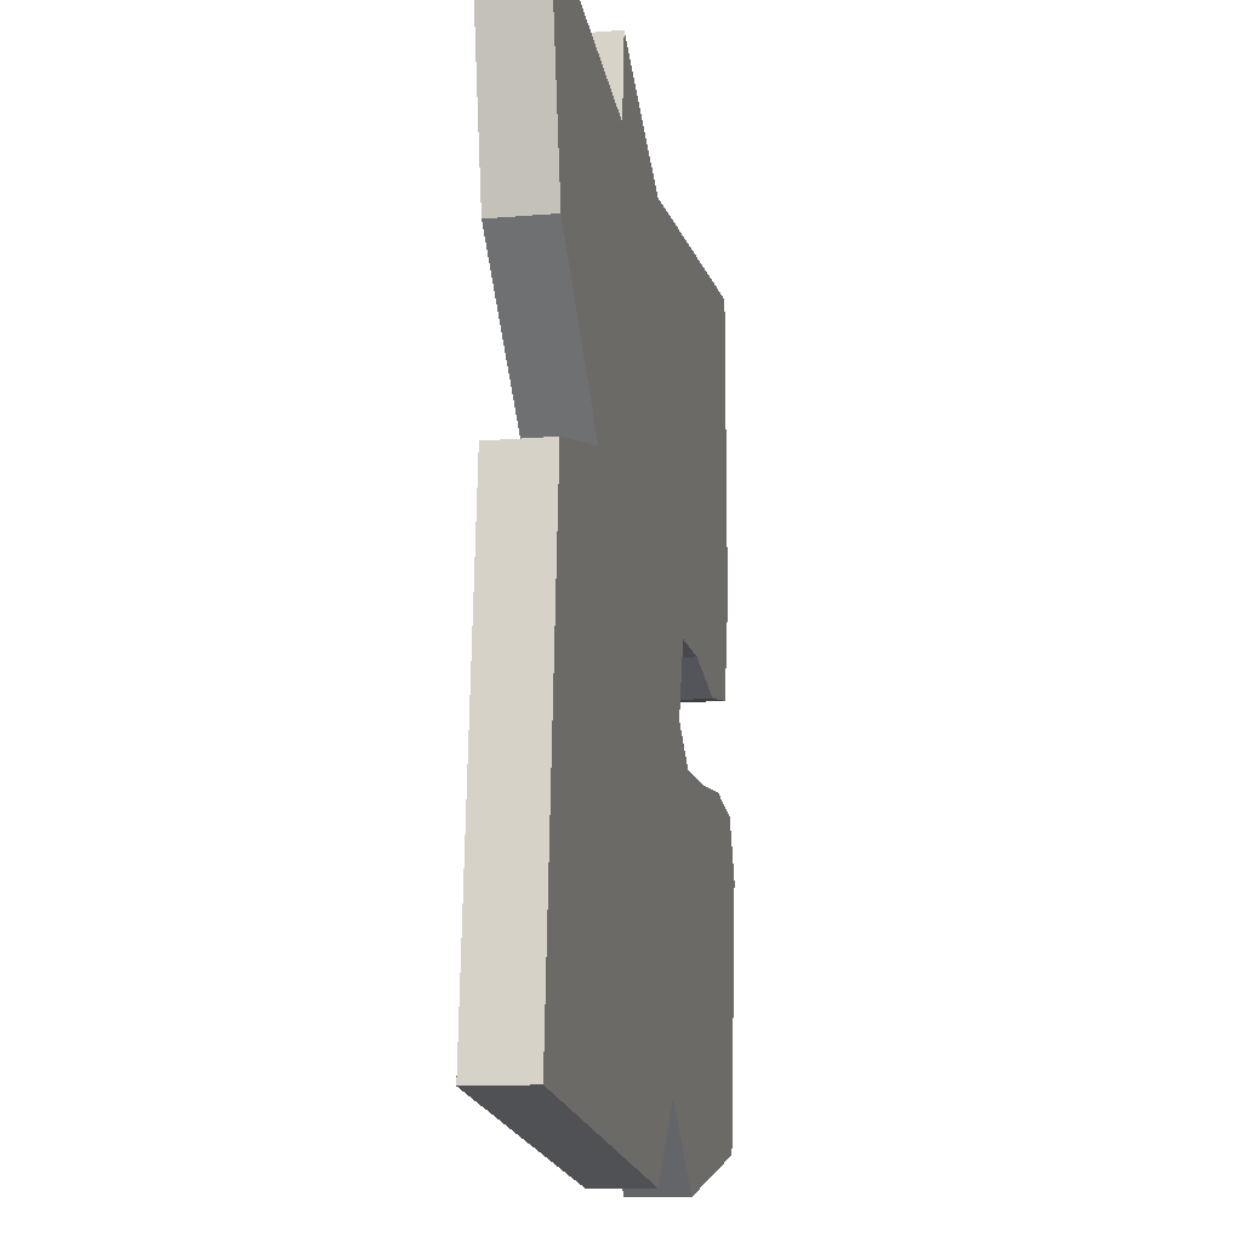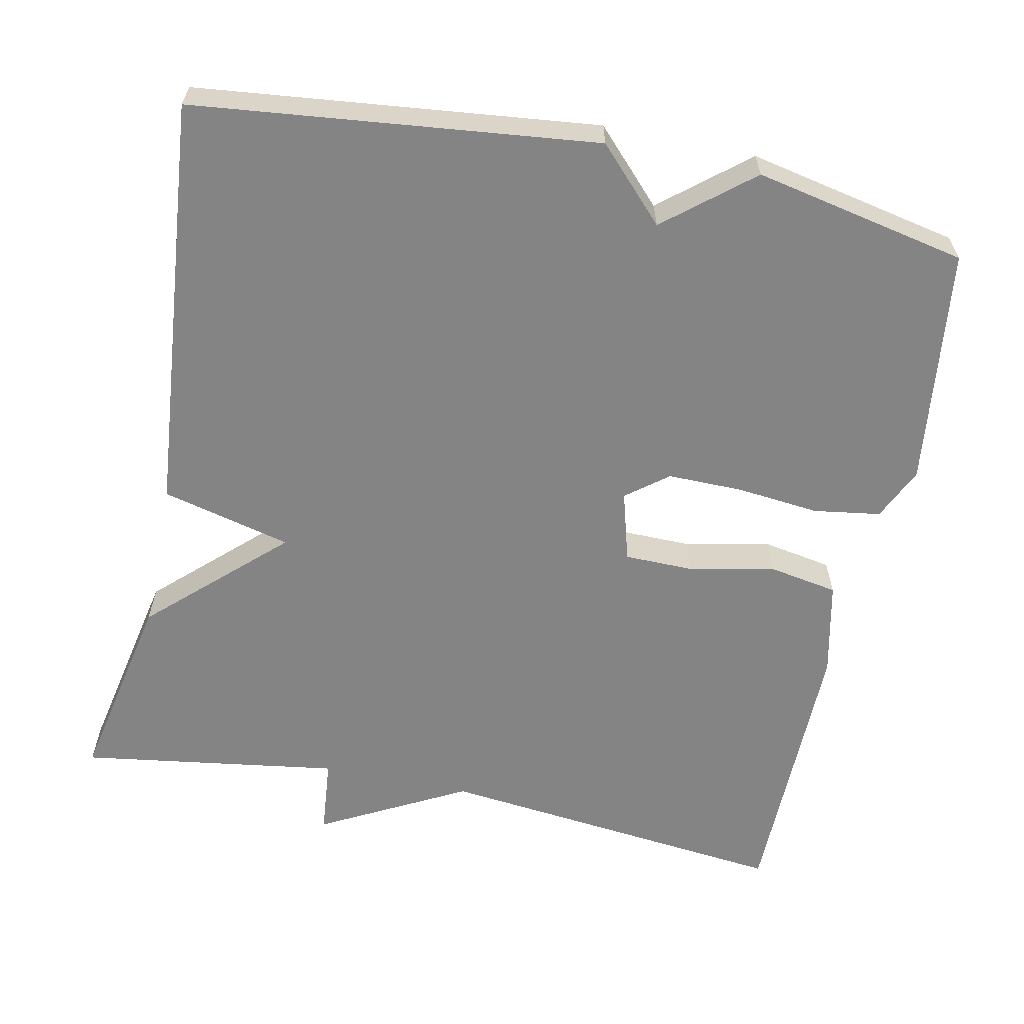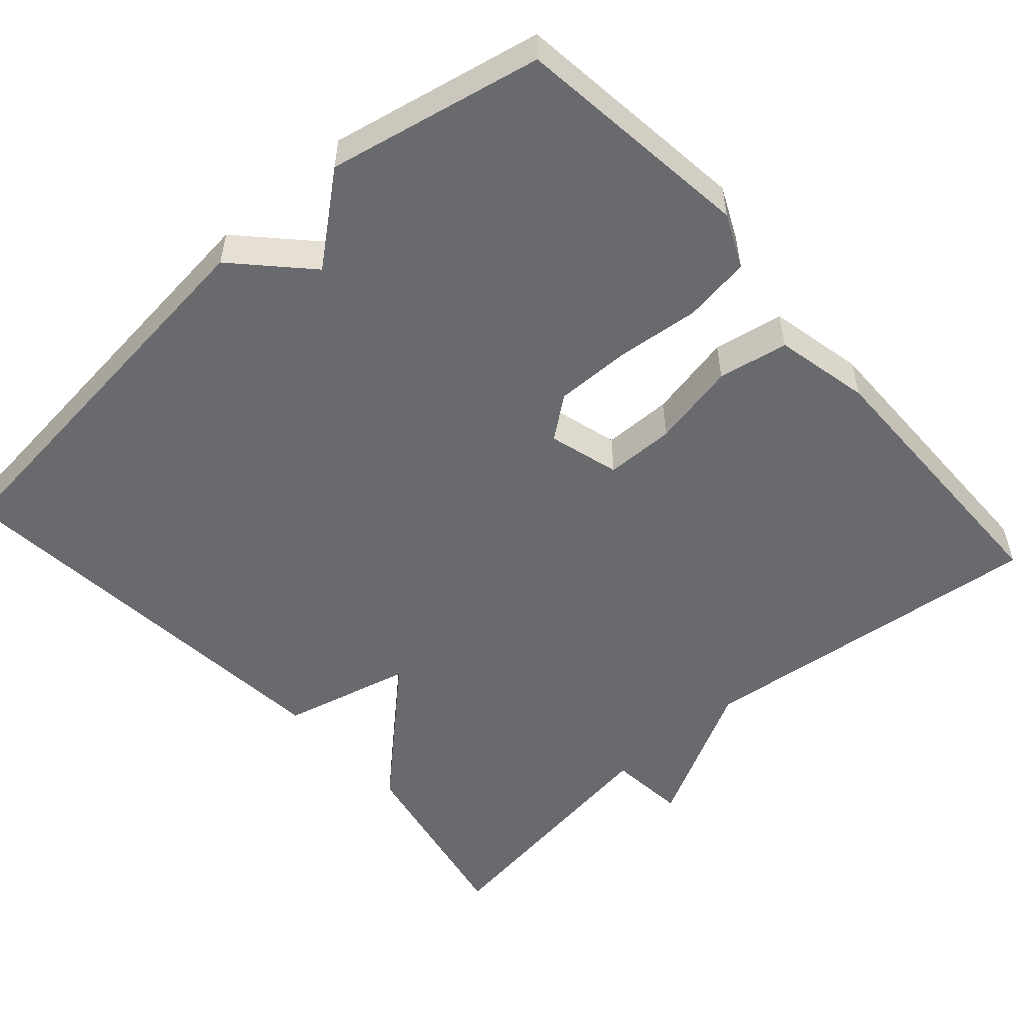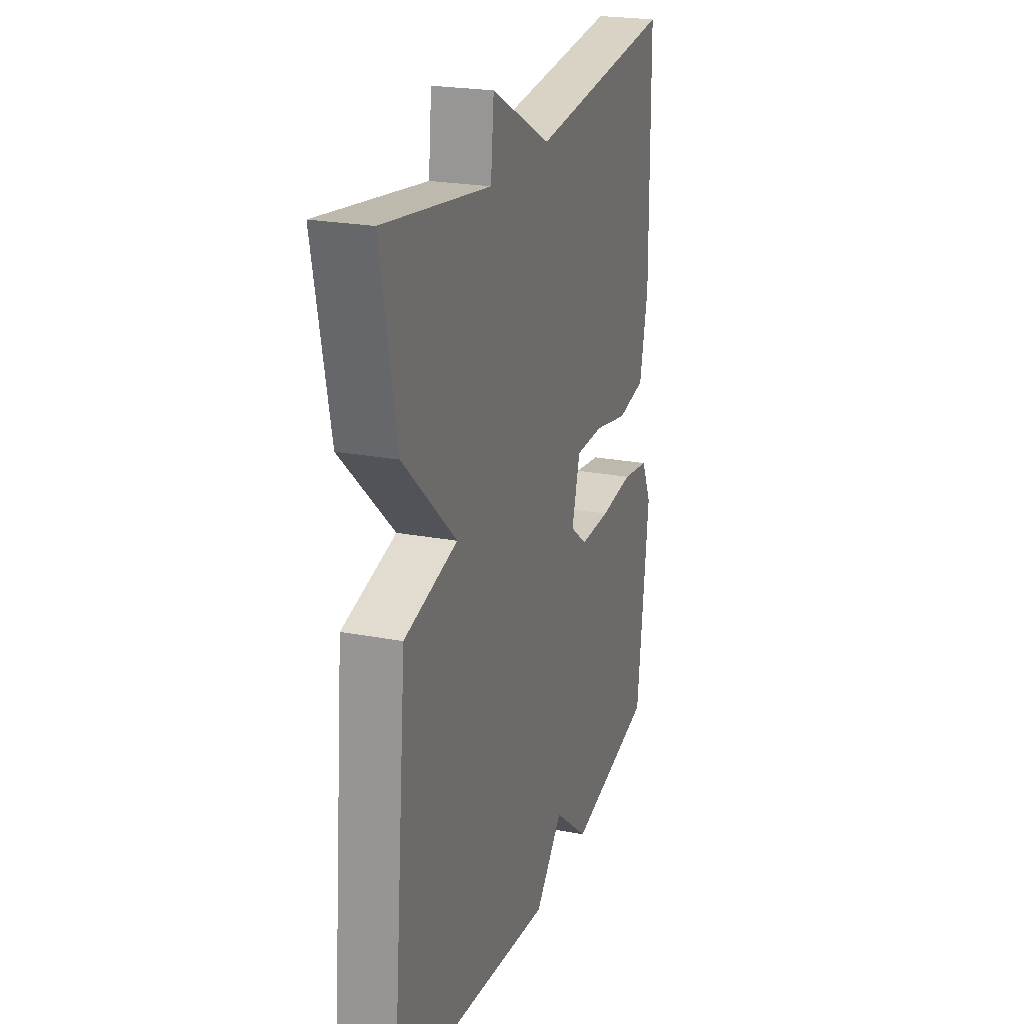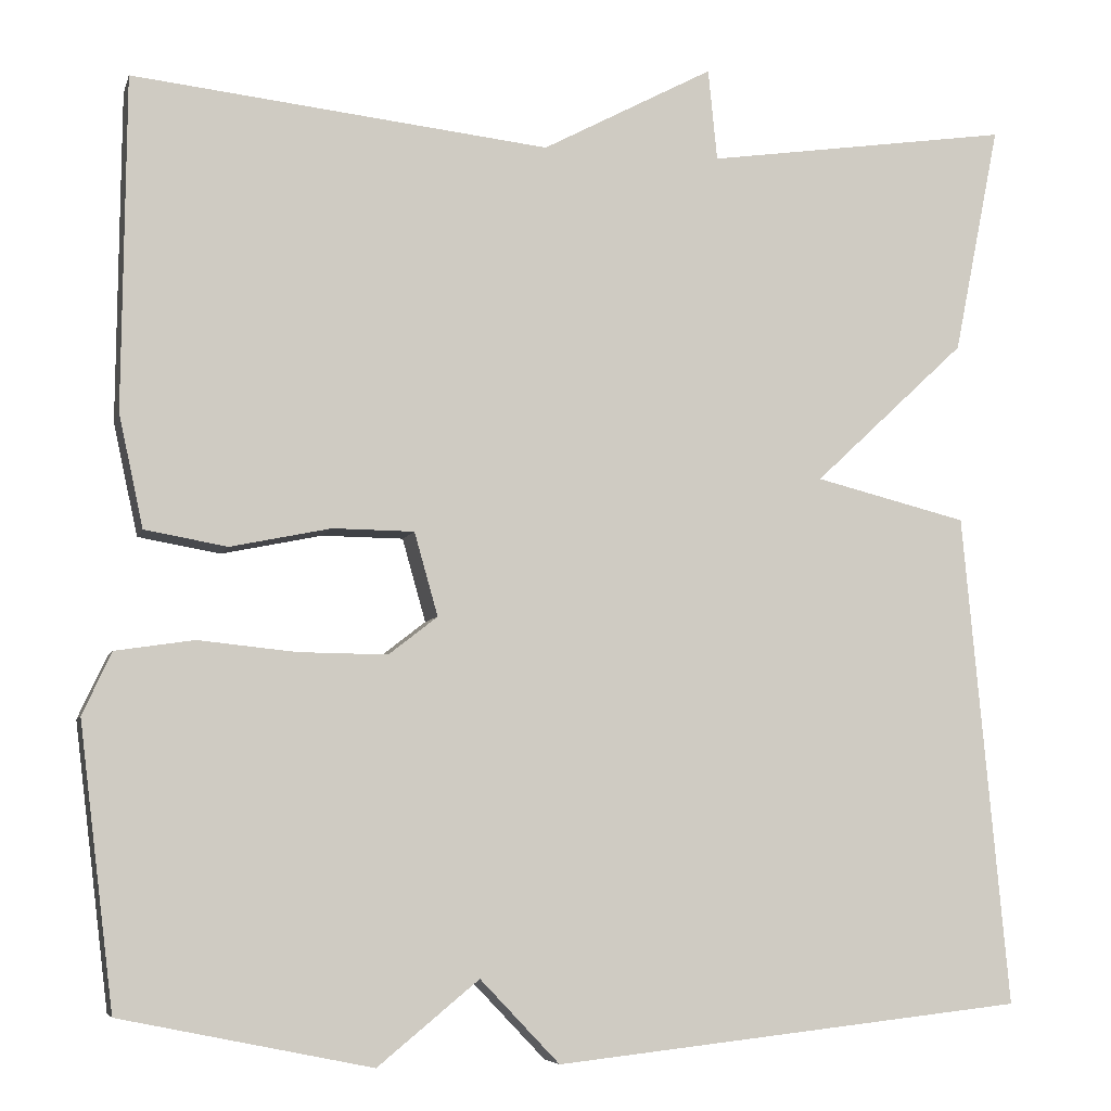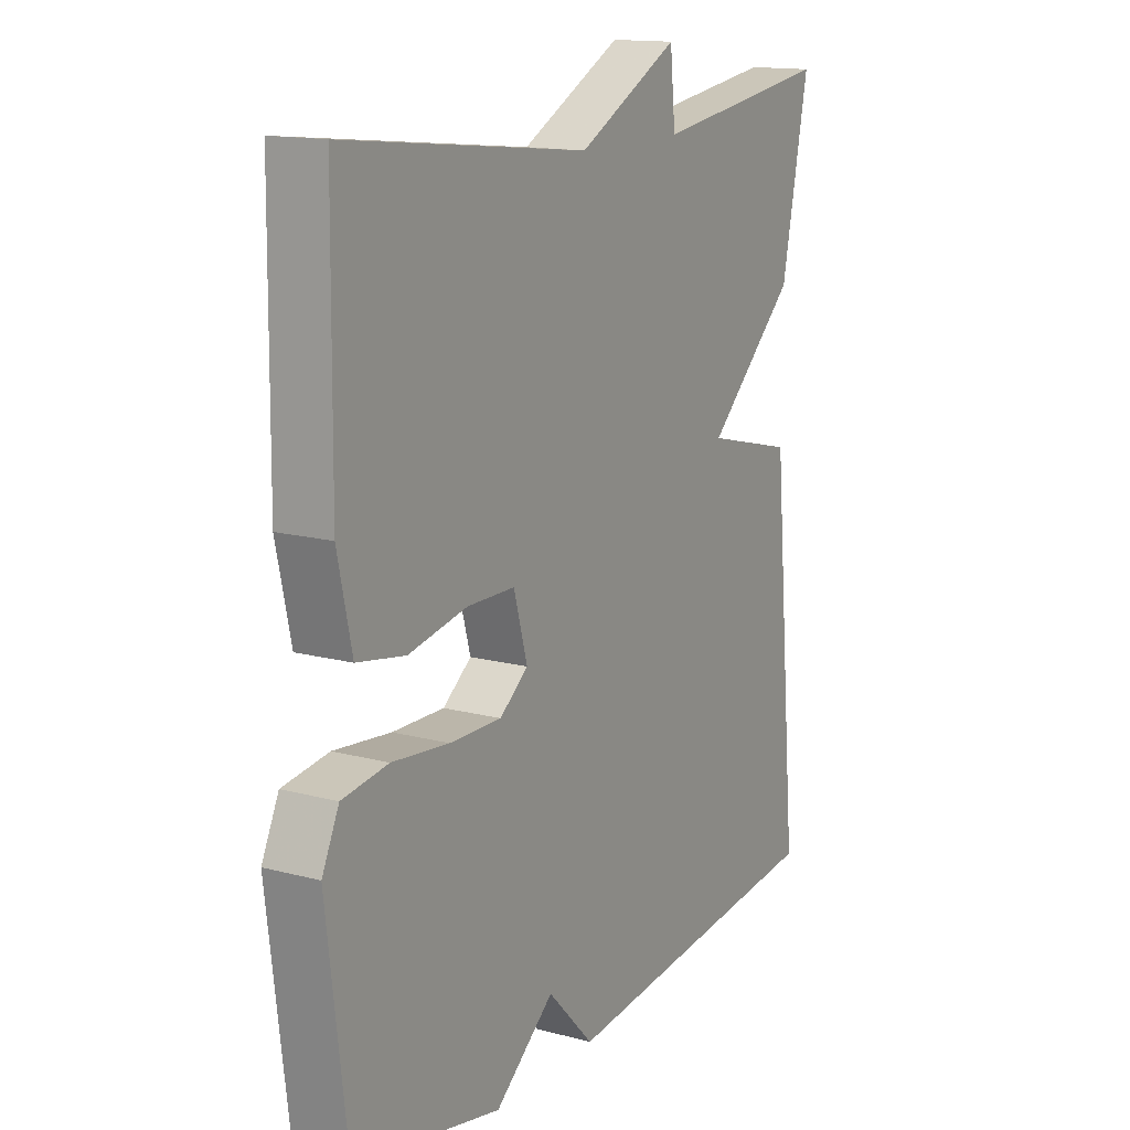
<metadata>
{"format":"obj","ext":"obj","renderer":"f3d","projection":"perspective","resolution":1024,"background":"white","views":[{"elev":-13.4,"azim":100.6,"up":"+Z"},{"elev":-61.4,"azim":168.3,"up":"+Y"},{"elev":-53.0,"azim":-138.4,"up":"+Y"},{"elev":22.9,"azim":108.0,"up":"+Z"},{"elev":-6.2,"azim":-13.9,"up":"+Z"},{"elev":14.5,"azim":-60.0,"up":"+Z"}]}
</metadata>
<code>
v 0.5 0.07 0.5
v 0.449 0.07 0.246
v 0.28 0.07 0.088
v 0.449 0.07 0.046
v 0.5 0.07 -0.5
v -0.023 0.07 -0.557
v -0.111 0.07 -0.465
v -0.223 0.07 -0.557
v -0.5 0.07 -0.5
v -0.538 0.07 -0.189
v -0.506 0.07 -0.12
v -0.419 0.07 -0.107
v -0.311 0.07 -0.118
v -0.213 0.07 -0.119
v -0.159 0.07 -0.077
v -0.185 0.07 0.015
v -0.275 0.07 0.016
v -0.386 0.07 -0.007
v -0.477 0.07 0.009
v -0.504 0.07 0.133
v -0.5 0.07 0.5
v -0.039 0.07 0.45
v 0.151 0.07 0.551
v 0.161 0.07 0.45
v 0.5 0 0.5
v 0.449 0 0.246
v 0.28 0 0.088
v 0.449 0 0.046
v 0.5 0 -0.5
v -0.023 0 -0.557
v -0.111 0 -0.465
v -0.223 0 -0.557
v -0.5 0 -0.5
v -0.538 0 -0.189
v -0.506 0 -0.12
v -0.419 0 -0.107
v -0.311 0 -0.118
v -0.213 0 -0.119
v -0.159 0 -0.077
v -0.185 0 0.015
v -0.275 0 0.016
v -0.386 0 -0.007
v -0.477 0 0.009
v -0.504 0 0.133
v -0.5 0 0.5
v -0.039 0 0.45
v 0.151 0 0.551
v 0.161 0 0.45
f 22 23 24
f 20 21 22
f 19 20 22
f 18 19 22
f 17 18 22
f 16 17 22 24
f 1 2 3
f 24 1 3
f 16 24 3
f 15 16 3
f 11 12 13
f 10 11 13
f 9 10 13
f 8 9 13
f 7 8 13
f 7 13 14
f 7 14 15
f 6 7 15
f 5 6 15
f 4 5 15
f 3 4 15
f 48 47 46
f 46 45 44
f 46 44 43
f 46 43 42
f 46 42 41
f 48 46 41 40
f 27 26 25
f 27 25 48
f 27 48 40
f 27 40 39
f 37 36 35
f 37 35 34
f 37 34 33
f 37 33 32
f 37 32 31
f 38 37 31
f 39 38 31
f 39 31 30
f 39 30 29
f 39 29 28
f 39 28 27
f 1 25 26 2
f 2 26 27 3
f 3 27 28 4
f 4 28 29 5
f 5 29 30 6
f 6 30 31 7
f 7 31 32 8
f 8 32 33 9
f 9 33 34 10
f 10 34 35 11
f 11 35 36 12
f 12 36 37 13
f 13 37 38 14
f 14 38 39 15
f 15 39 40 16
f 16 40 41 17
f 17 41 42 18
f 18 42 43 19
f 19 43 44 20
f 20 44 45 21
f 21 45 46 22
f 22 46 47 23
f 23 47 48 24
f 24 48 25 1

</code>
